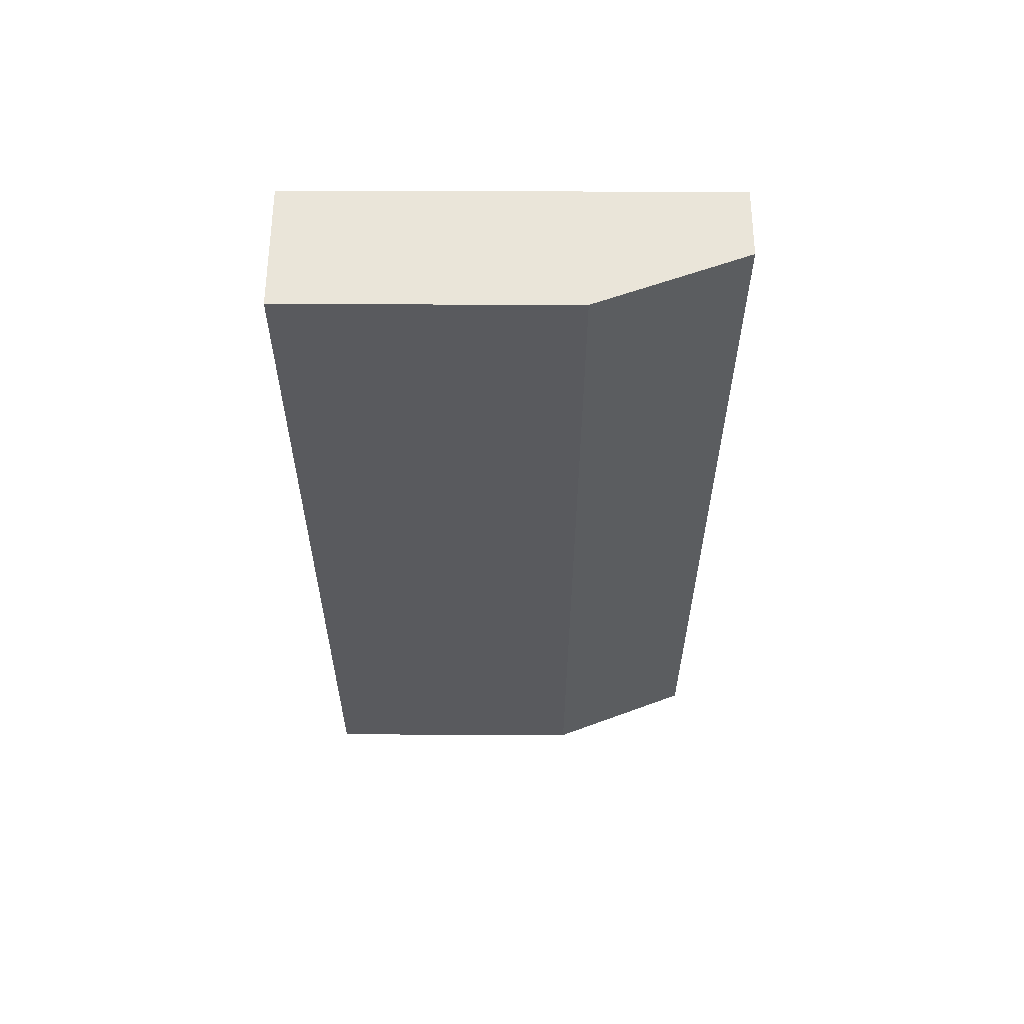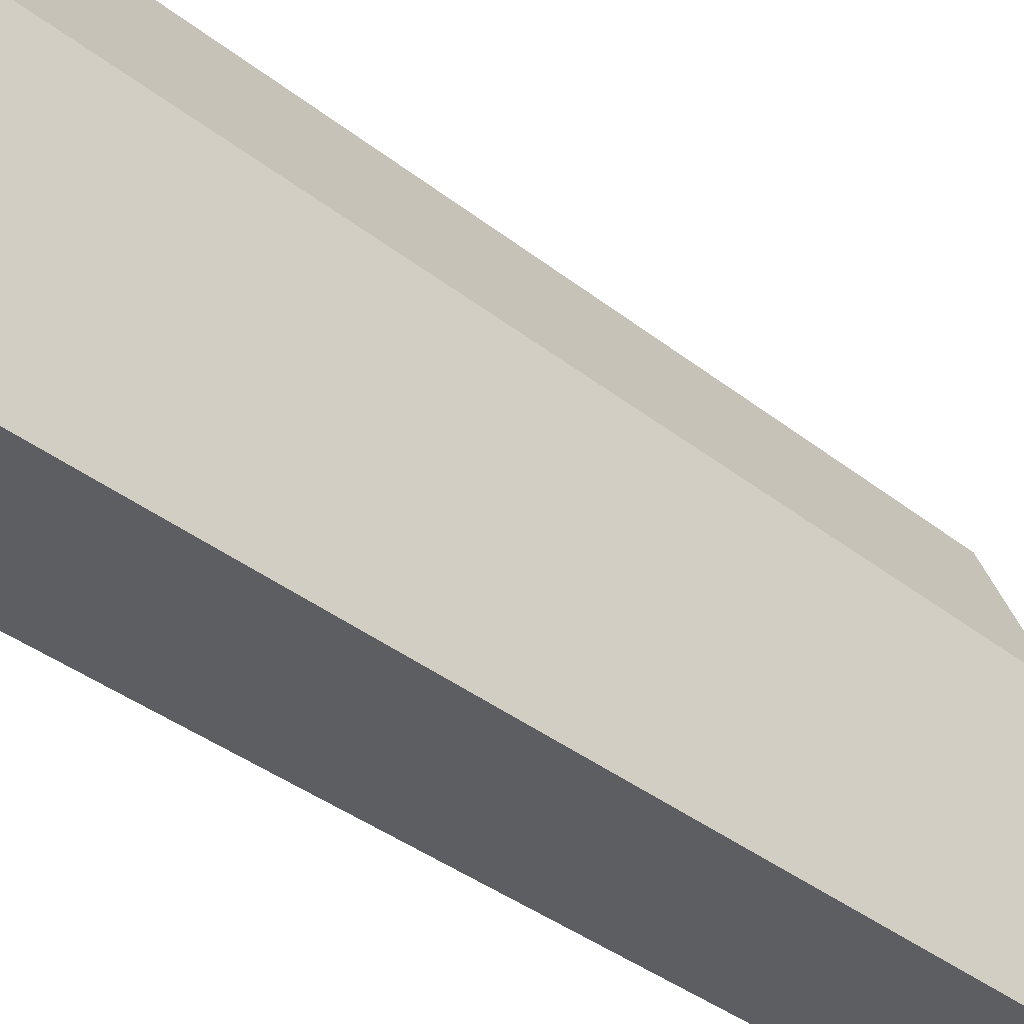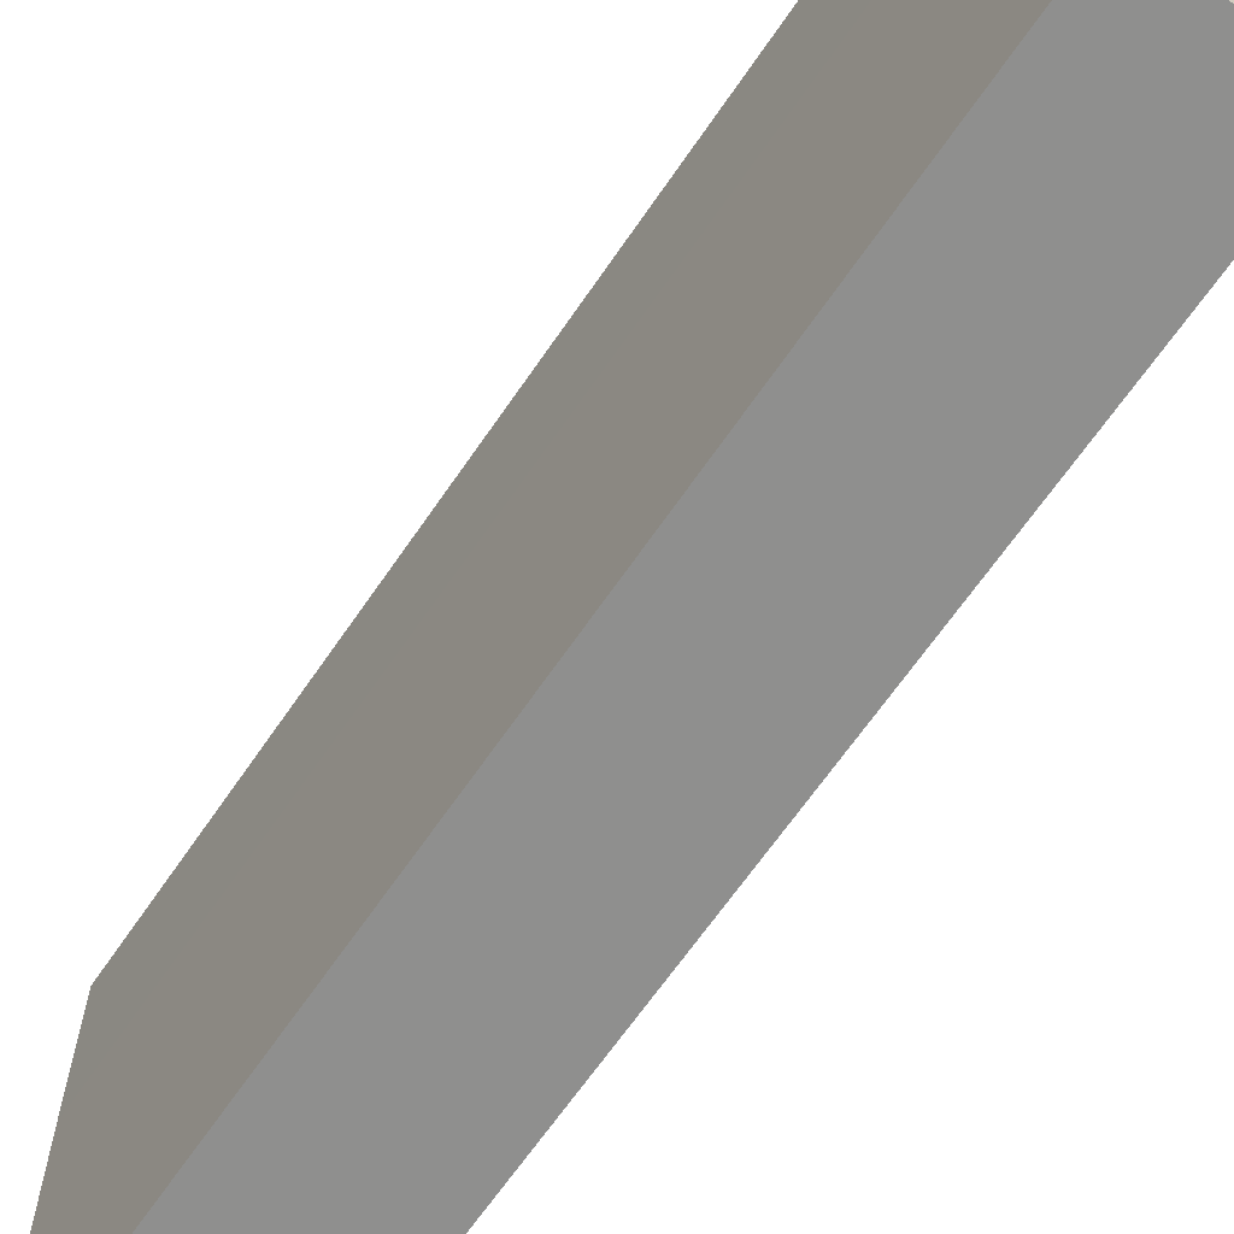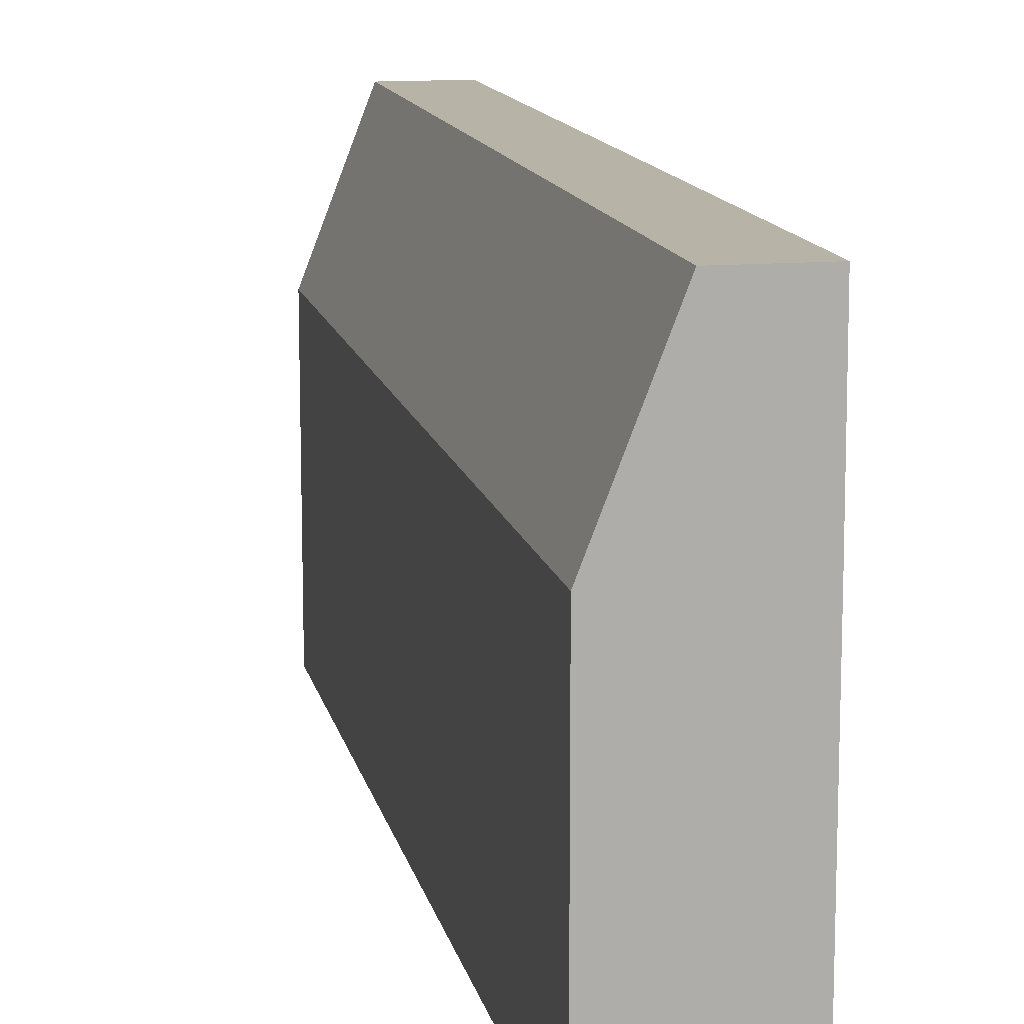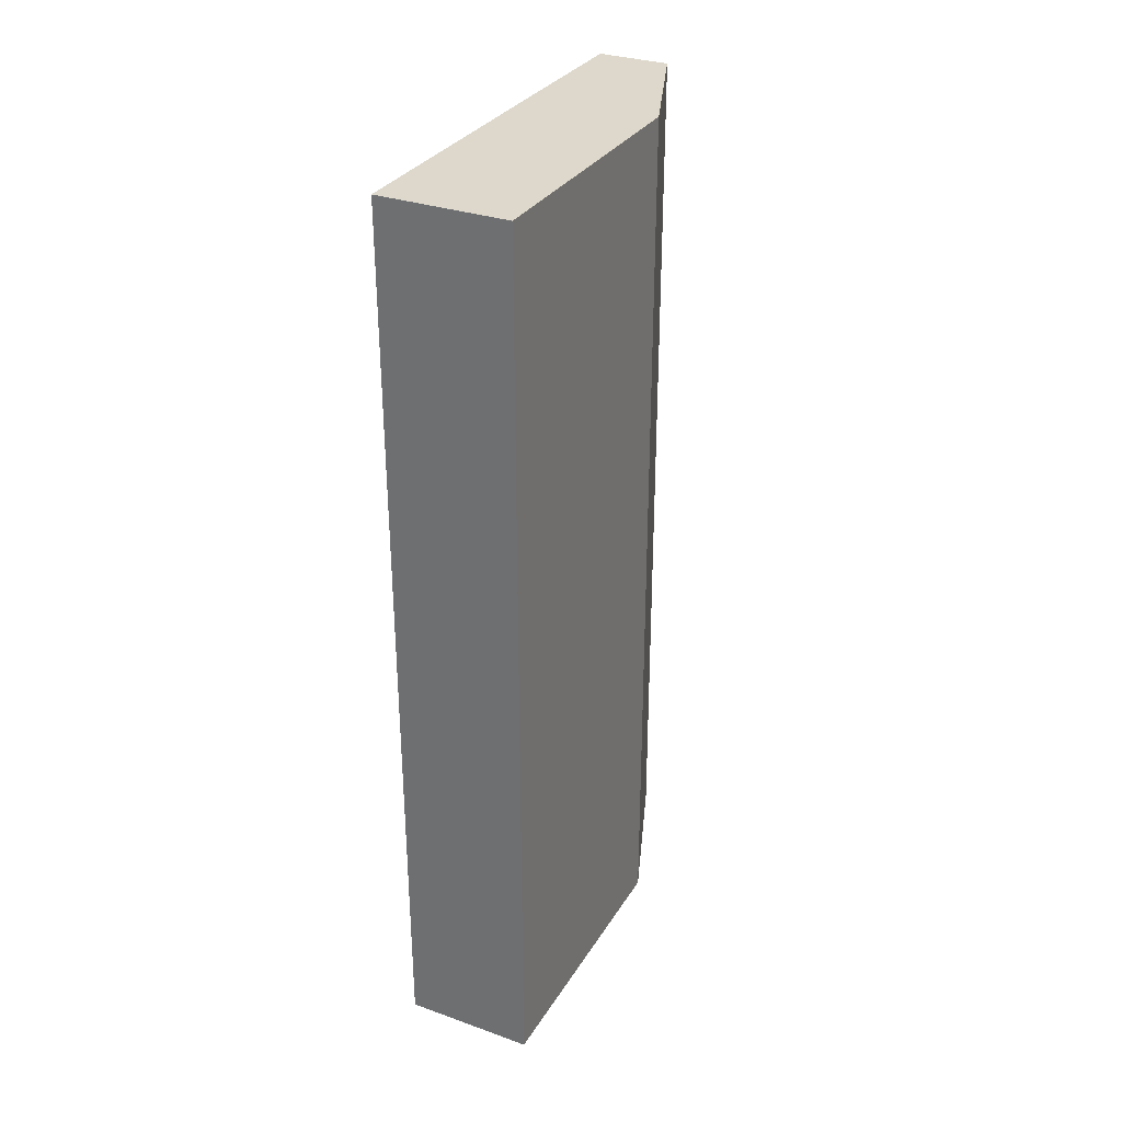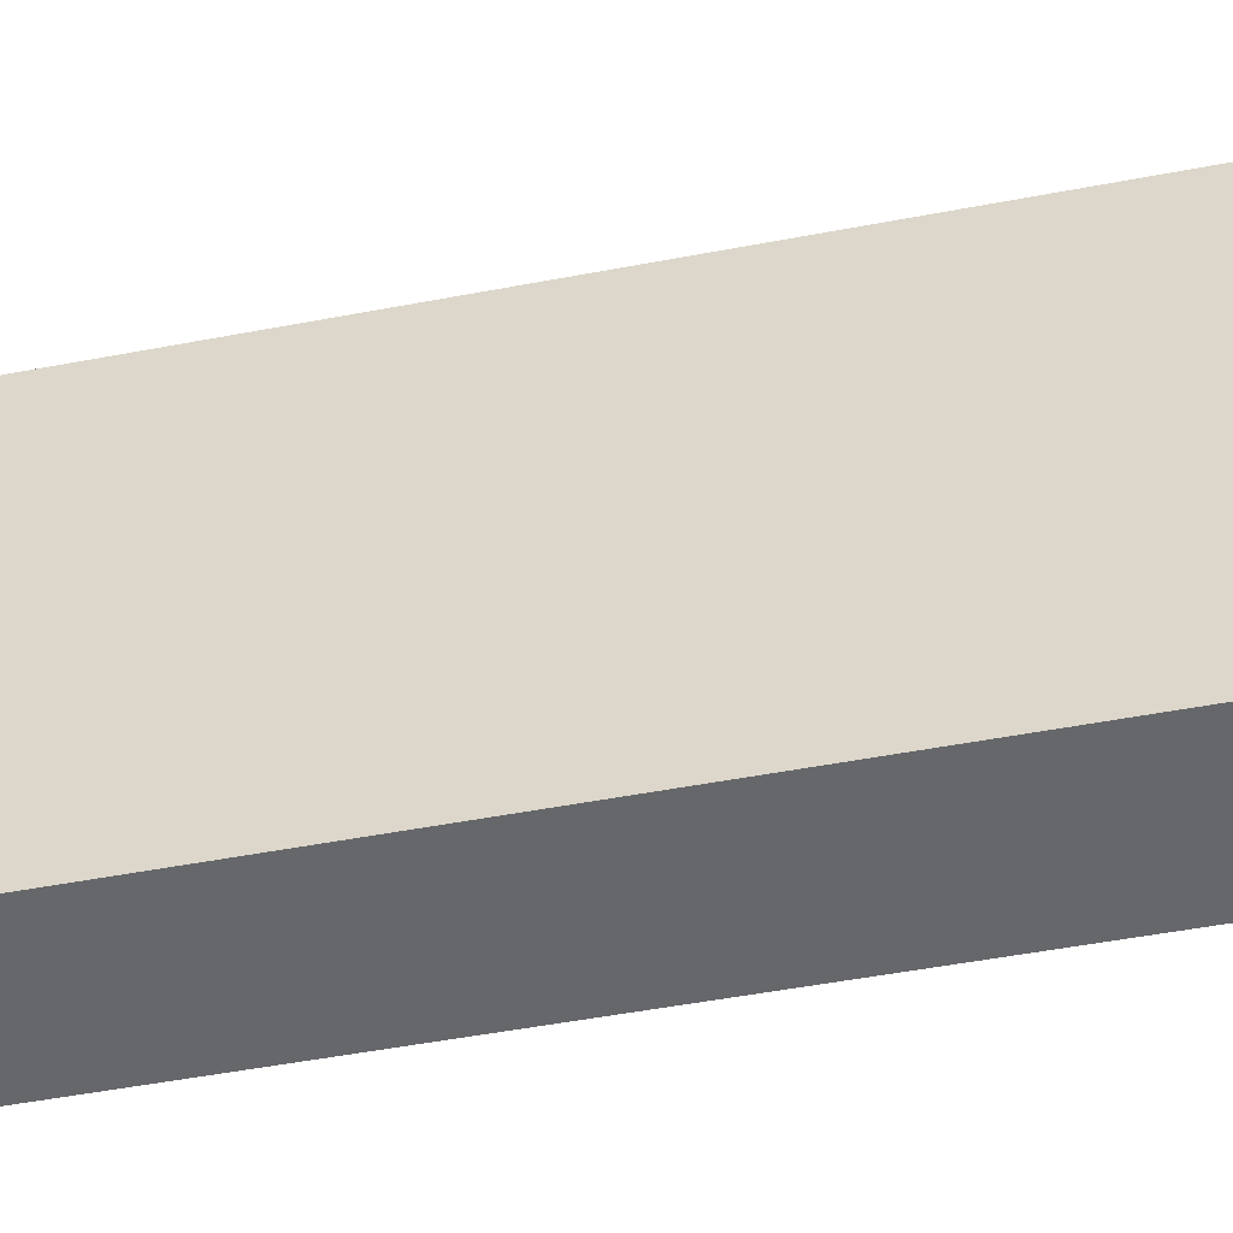
<metadata>
{"format":"obj","ext":"obj","renderer":"f3d","projection":"perspective","resolution":1024,"background":"white","views":[{"elev":58.5,"azim":90.2,"up":"+Z"},{"elev":-39.4,"azim":46.0,"up":"+Y"},{"elev":-65.2,"azim":-34.2,"up":"+Y"},{"elev":12.9,"azim":168.4,"up":"+Y"},{"elev":31.5,"azim":26.6,"up":"+Z"},{"elev":-52.0,"azim":-78.4,"up":"+Y"}]}
</metadata>
<code>
g pb_Mesh-359484
v 0.1651 -0.05687 0
v -0.0513 -0.05686 3.849e-07
v 0.1651 0.413 -5.239e-08
v -0.0513 0.413 3.325e-07
v -0.0513 -0.05686 3.849e-07
v -0.0513 -0.05686 -1.5
v -0.0513 0.413 3.325e-07
v -0.0513 0.413 -1.5
v -0.0513 -0.05686 -1.5
v 0.1651 -0.05687 -1.5
v -0.0513 0.413 -1.5
v 0.1651 0.413 -1.5
v 0.1651 -0.05687 -1.5
v 0.1651 -0.05687 0
v 0.1651 0.413 -1.5
v 0.1651 0.413 -5.239e-08
v 0.06951 0.66 -5.96e-08
v -0.05047 0.66 3.576e-07
v 0.06951 0.66 -1.5
v -0.05047 0.66 -1.5
v 0.1651 -0.05687 -1.5
v -0.0513 -0.05686 -1.5
v 0.1651 -0.05687 0
v -0.0513 -0.05686 3.849e-07
v 0.06951 0.66 -5.96e-08
v -0.05047 0.66 3.576e-07
v 0.1651 0.413 -1.5
v 0.1651 0.413 -5.239e-08
v 0.06951 0.66 -1.5
v 0.06951 0.66 -5.96e-08
v -0.0513 0.413 3.325e-07
v -0.0513 0.413 -1.5
v -0.05047 0.66 3.576e-07
v -0.05047 0.66 -1.5
v -0.05047 0.66 -1.5
v 0.06951 0.66 -1.5
g pb_Mesh-359484_0
f 3 2 1
f 3 4 2
f 7 6 5
f 7 8 6
f 11 10 9
f 11 12 10
f 15 14 13
f 15 16 14
f 19 18 17
f 19 20 18
f 23 22 21
f 23 24 22
f 25 4 3
f 25 26 4
f 29 28 27
f 29 30 28
f 33 32 31
f 33 34 32
f 35 12 11
f 35 36 12

</code>
